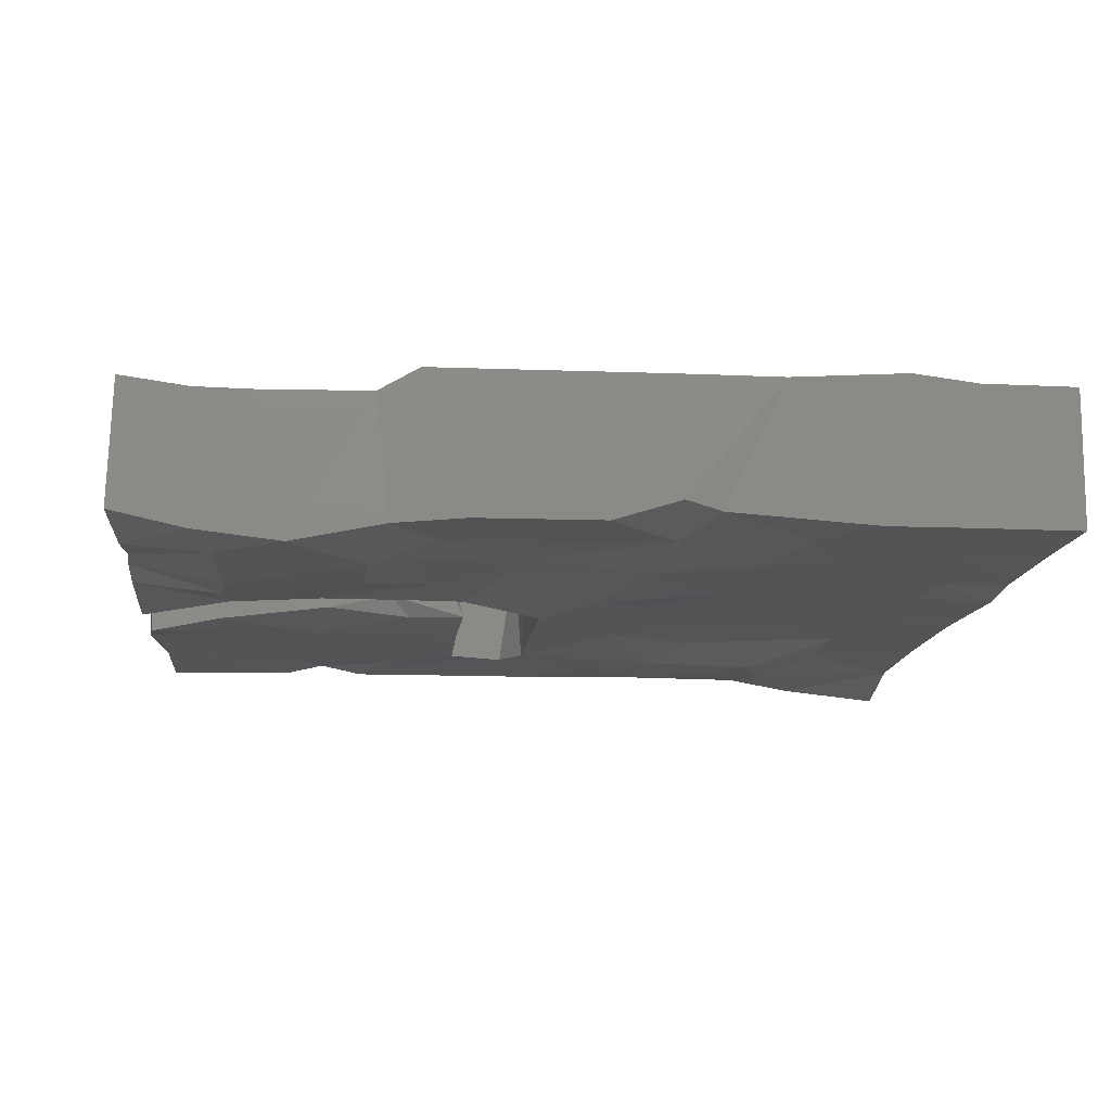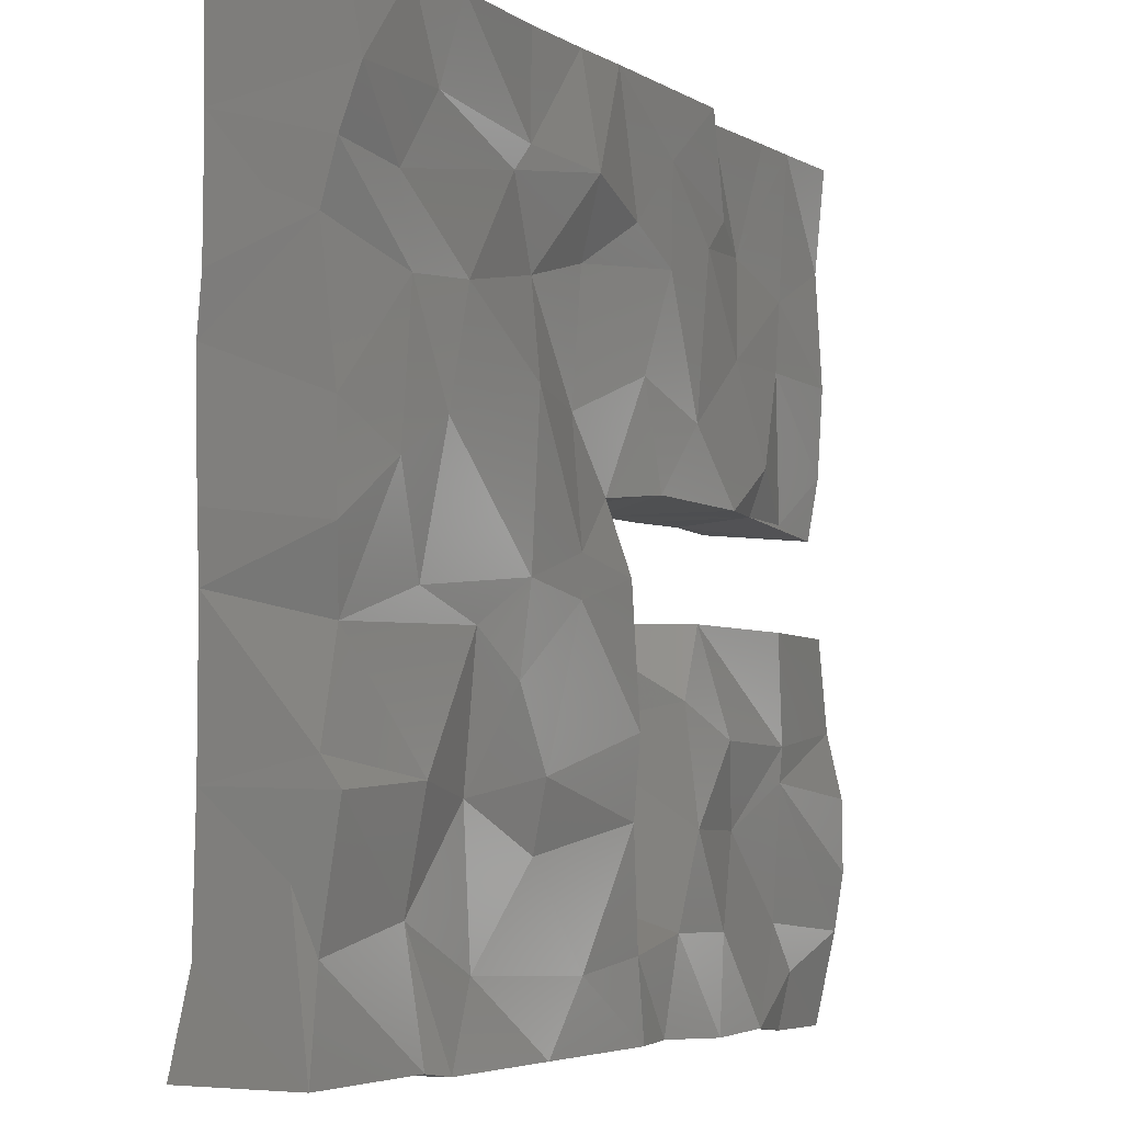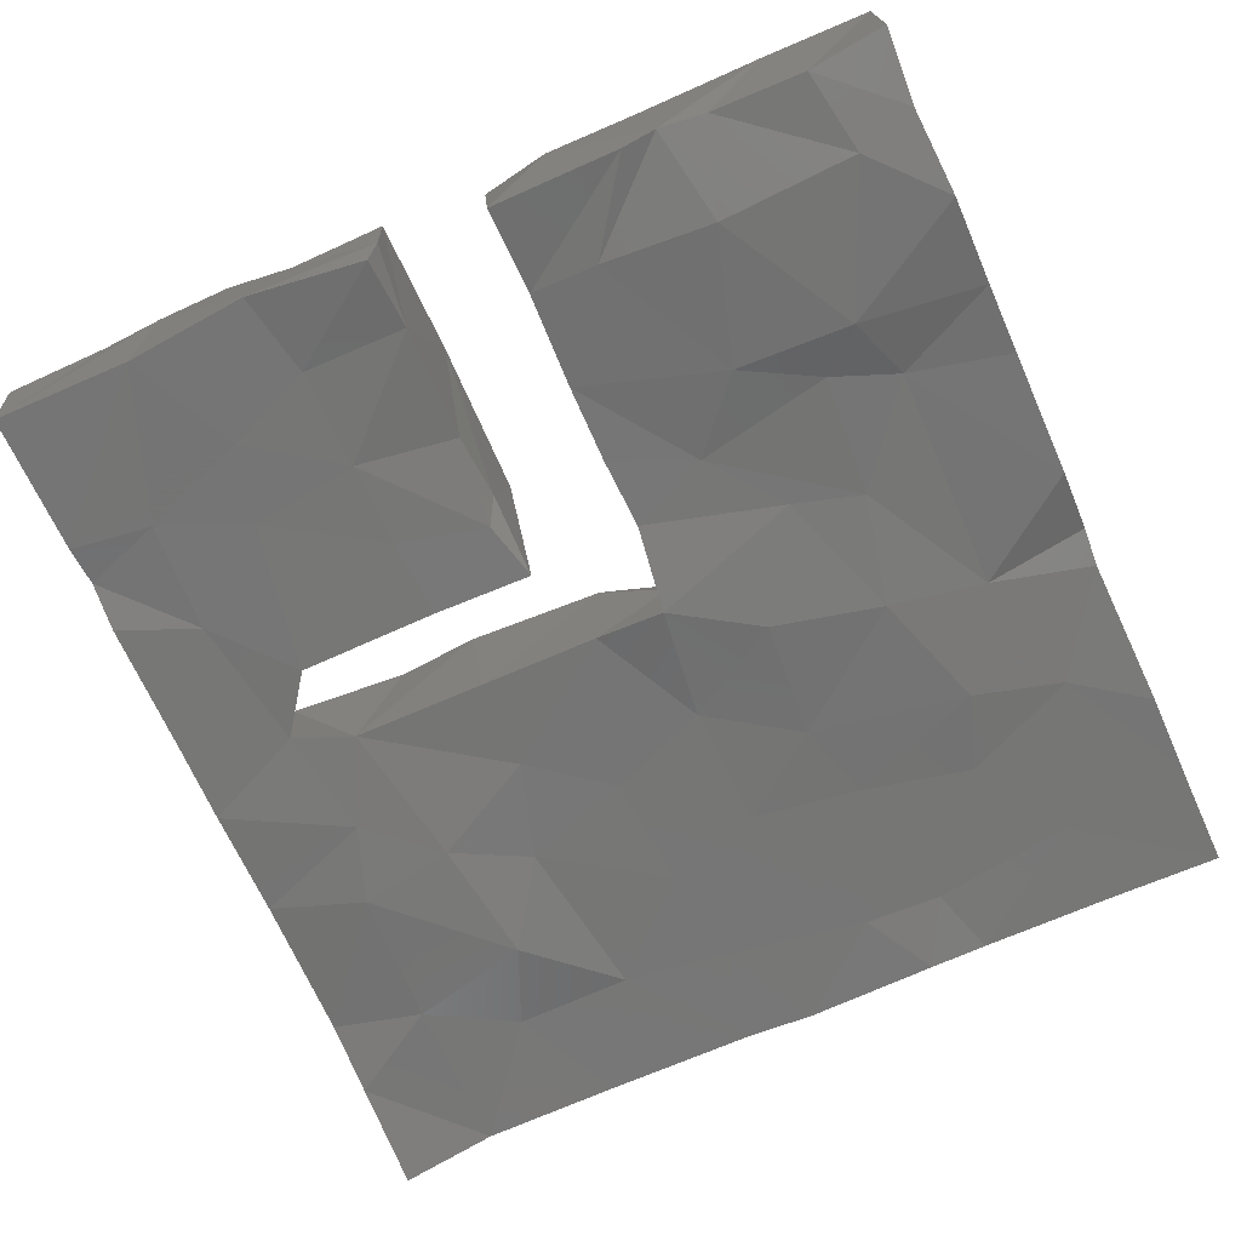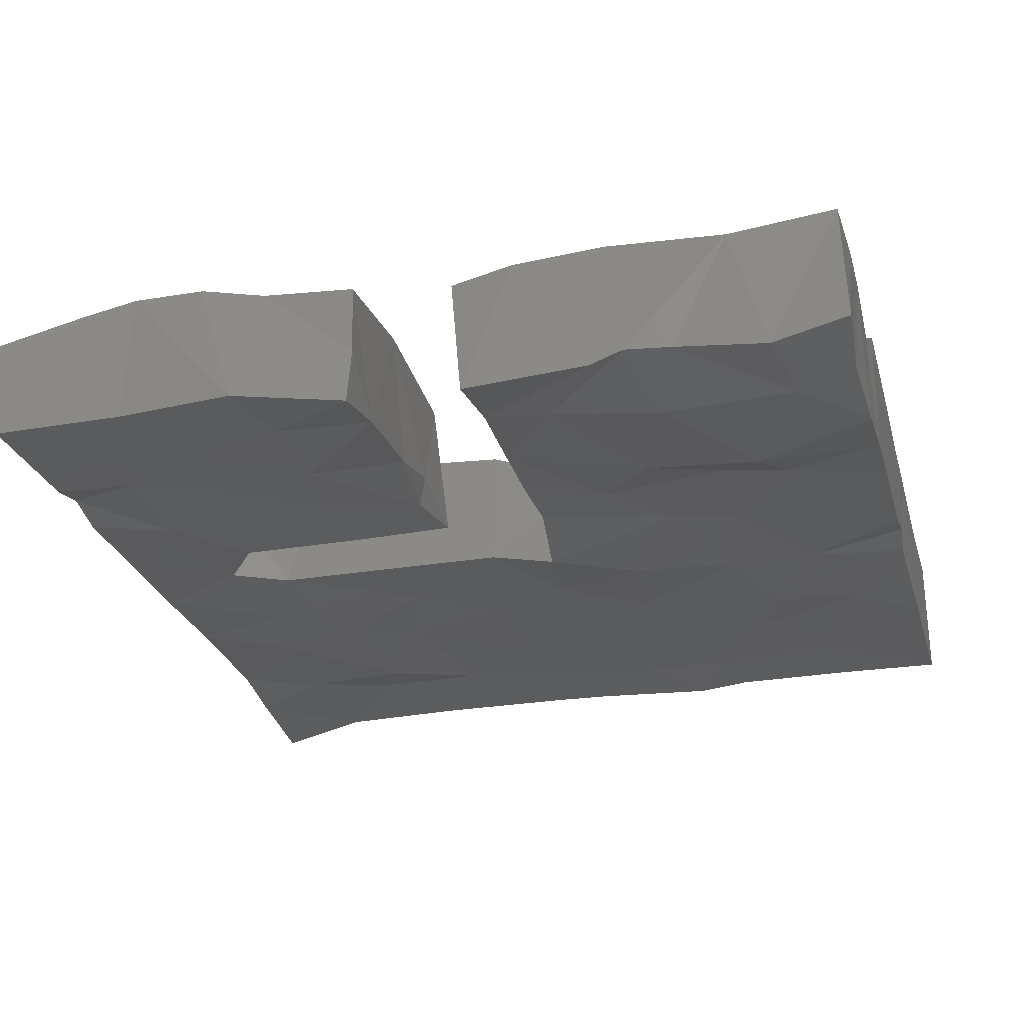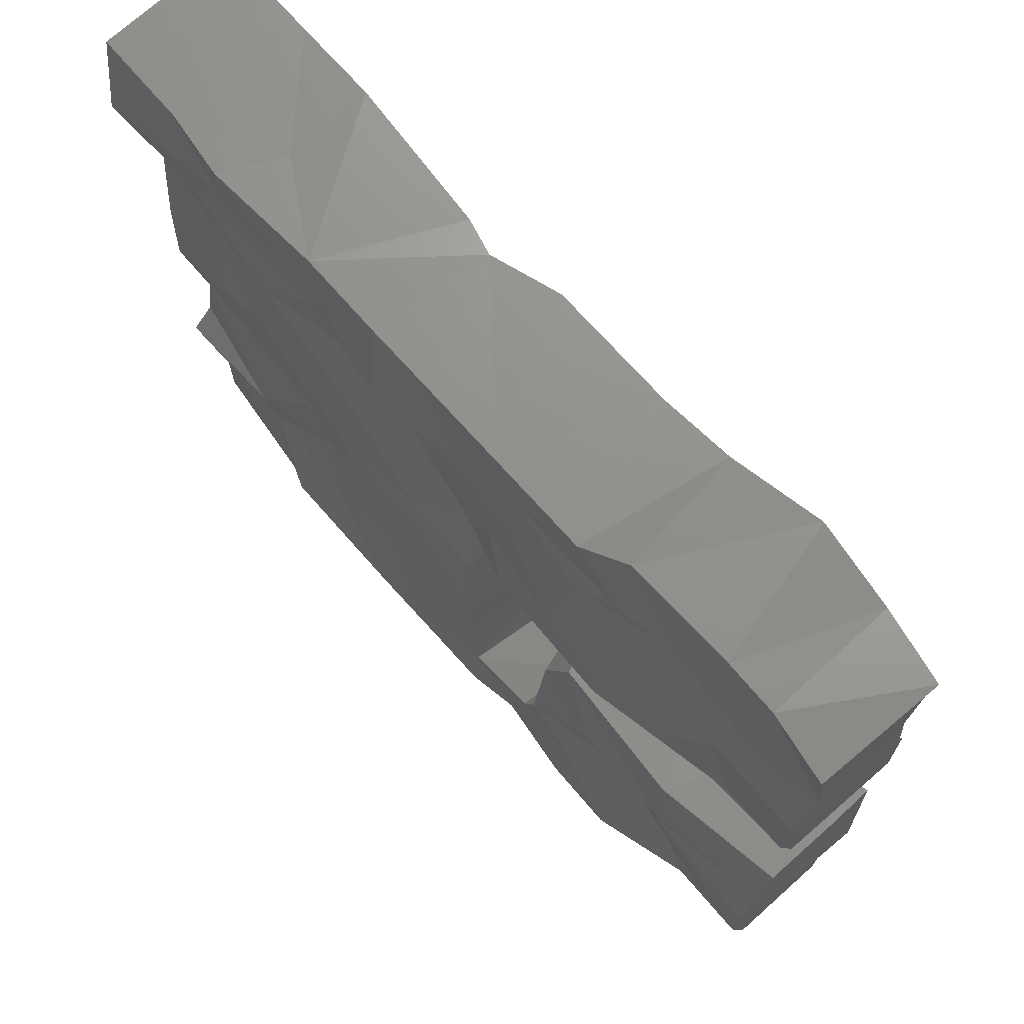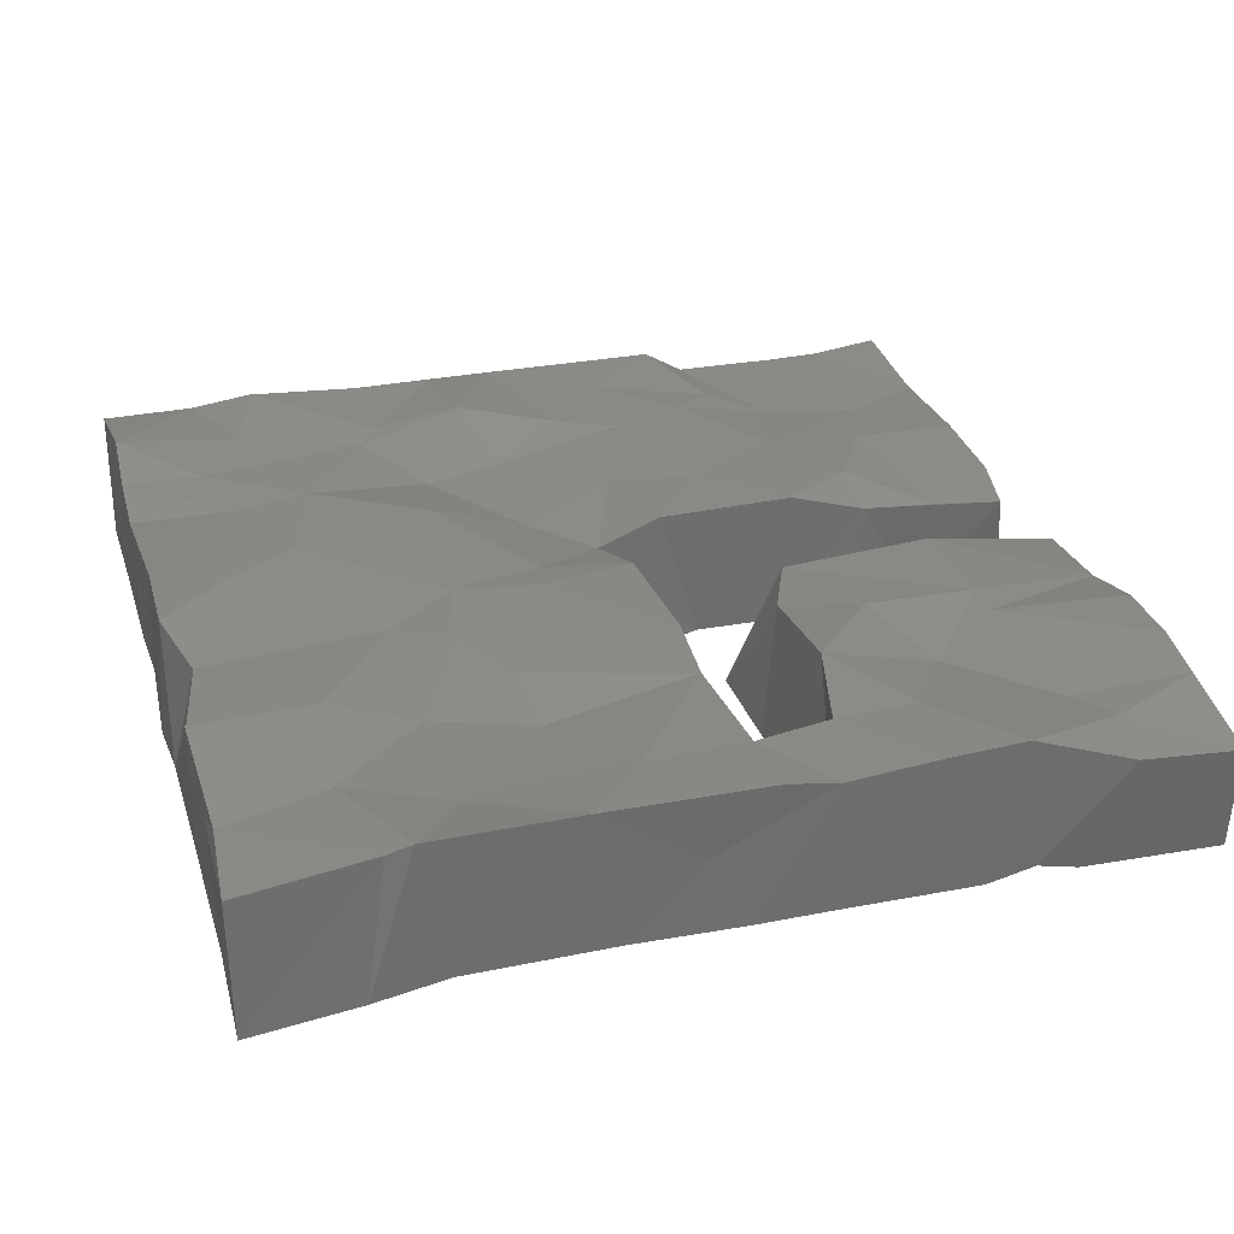
<metadata>
{"format":"stl","ext":"stl","renderer":"f3d","projection":"perspective","resolution":1024,"background":"white","views":[{"elev":-12.2,"azim":174.8,"up":"+Z"},{"elev":-5.0,"azim":-59.0,"up":"+Y"},{"elev":-68.5,"azim":113.9,"up":"+Z"},{"elev":-26.6,"azim":105.0,"up":"+Z"},{"elev":72.5,"azim":48.2,"up":"+Y"},{"elev":29.4,"azim":-16.0,"up":"+Z"}]}
</metadata>
<code>
# stl→obj: 200 verts, 396 faces
v -7.134 -7.139 0.07572
v -5.38 -7.106 0.2598
v -7.109 -5.631 0.4267
v -4.496 -5.642 0.325
v -2.258 -5.547 0.2541
v -3.985 -3.675 0.1722
v -1.999 -4.007 0.287
v -1.055 -5.131 0.3724
v -2.713 -2.812 0.4796
v 0.3778 0.7661 0.2144
v -0.5066 2.125 0.2677
v -1.52 0.5281 0.5092
v 1.11 3.154 0.5036
v 5.669 0.9486 0.3903
v 7.09 3.035 0.2688
v 5.679 2.041 0.3023
v 7.104 0.9471 0.1412
v -2.463 1.983 0.4578
v -0.963 3.894 0.3849
v 3.445 3.207 0.2883
v 5.589 3.876 0.1109
v -2.895 4.533 0.4305
v 2.294 2.215 0.4924
v 2.738 4.424 0.4471
v 7.107 3.583 0.4551
v 7.026 4.345 0.434
v 3.388 5.114 0.1821
v 5.686 6.098 0.119
v 7.025 5.868 0.2665
v 3.097 7.115 0.3805
v 4.571 7.119 0.08359
v 5.95 7.051 0.2585
v -4.206 -7.11 0.4734
v -1.846 -7.103 0.503
v -0.05997 -7.116 0.4816
v 0.6872 -5.464 0.5467
v 1.332 -7.109 0.4846
v 2.894 -5.851 0.5199
v 3.426 -7.119 0.4866
v 4.2 -7.101 0.6466
v 4.865 -7.102 0.4938
v 4.675 -5.797 0.5478
v 4.079 -4.355 0.5278
v 7.119 -4.912 0.484
v 7.134 -7.136 0.4704
v -5.382 -4.28 0.5141
v 1.658 -4.766 0.4912
v 0.3273 -4.496 0.4826
v 5.33 -4.046 0.5149
v -7.118 -3.413 0.4823
v 2.957 -2.568 0.5175
v 7.298 -2.911 0.4851
v 5.923 -2.637 0.5161
v 4.313 -2.589 0.5164
v -5.358 -2.401 0.519
v -1.166 -2.354 0.5237
v 1.686 -2.486 0.4778
v 0.3197 -2.301 0.4825
v -7.118 -0.9226 0.4819
v 2.591 -1.13 0.5609
v 4.023 -0.9716 0.6901
v 5.922 -0.9187 0.4478
v 7.106 -0.9558 0.2139
v -5.592 -0.6983 0.5168
v -2.139 -1.094 0.5168
v 1.632 -0.881 0.5363
v -3.954 -0.9271 0.5168
v 0.3158 -0.3916 0.4771
v -7.185 0.1109 0.4909
v -5.963 1.575 0.5166
v -3.491 0.6159 0.5168
v -7.055 2.255 0.3445
v 1.733 0.935 0.4582
v 2.864 0.8838 0.4814
v 4.116 0.8873 0.4852
v -3.749 2.364 0.5174
v -6.009 2.822 0.5165
v -7.113 3.172 0.4692
v -4.135 4.131 0.5202
v 0.7782 4.276 0.5211
v -5.678 5.085 0.5168
v -7.117 5.267 0.4823
v 2.31 5.474 0.5153
v -1.31 5.44 0.5603
v -3.321 5.961 0.5172
v -1.76 7.057 0.6642
v -0.09026 7.118 0.4863
v -7.133 7.133 0.4674
v -5.442 7.117 0.4826
v -4.133 7.118 0.4828
v -1.181 7.106 0.8229
v 1.94 7.117 0.4818
v 7.128 7.128 0.5036
v -7.082 -4.61 1.934
v 2.933 -0.9291 0.9115
v 7.122 -0.8792 1.116
v 0.2341 0.8139 1.519
v 3.317 7.064 2.354
v -0.6706 -7.083 1.683
v 5.524 -7.286 2.292
v 7.124 -7.321 2.199
v -7.171 -7.114 2.301
v 7.123 -4.796 2.714
v 1.707 -5.302 1.633
v -7.086 -3.02 2.362
v 2.012 -2.107 2.514
v 4.569 0.9189 2.318
v 6.935 0.7248 2.211
v 7.116 1.788 2.315
v -7.083 4.132 1.426
v 7.114 5.289 2.303
v -7.129 7.127 2.67
v -4.108 7.084 1.879
v -2.737 7.107 2.712
v -7.071 5.573 2.926
v -5.631 7.106 2.69
v 0.3054 -2.619 2.703
v 2.669 7.122 2.716
v -5.052 -7.056 2.56
v -4.653 -7.123 2.711
v -2.293 -7.118 2.731
v 1.227 -7.098 2.573
v 3.931 -7.116 2.785
v 0.3698 -5.837 2.618
v 1.628 -5.565 2.603
v 7.145 -3.581 2.693
v 2.006 -4.032 2.749
v -7.082 -0.1654 2.597
v 4.929 -0.9264 2.642
v 1.065 0.9208 2.649
v -7.104 3.721 2.307
v -7.049 1.407 2.55
v 7.056 7.048 2.508
v -1.405 7.102 2.722
v 1.103 7.117 2.717
v 2.652 -7.168 2.75
v 7.083 -5.754 2.573
v -7.051 -5.524 2.342
v 0.2238 -3.921 2.637
v 7.068 -2.491 2.468
v -6.753 -1.377 2.391
v 7.115 -0.9145 2.311
v 0.2494 -0.3793 2.597
v 2.505 -0.9178 2.473
v 3.279 0.882 2.717
v 5.795 0.8998 2.236
v -7.102 4.651 2.581
v 7.084 3.31 2.429
v -0.303 7.115 2.72
v 5.124 7.116 2.319
v 5.978 7.115 2.339
v 0.3723 -7.12 2.716
v -7.125 -3.467 2.73
v -0.009944 0.7917 2.31
v -4.592 7.089 2.828
v 5.654 -6.342 2.452
v -5.362 -5.118 2.444
v -2.233 -4.363 2.436
v -1.31 -6.022 2.683
v -3.795 -5.893 2.433
v -3.792 -3.576 2.314
v 3.849 -4.075 2.336
v 4.967 -3.326 2.63
v 5.194 -5.556 2.382
v -2.272 -3.273 2.68
v 4.953 -2.754 2.683
v 3.2 -2.682 2.66
v -5.228 -3.34 2.701
v -0.9617 1.952 2.302
v -1.169 -0.1037 2.597
v 4.504 1.674 2.648
v 0.7079 2.664 2.568
v 5.333 3.347 2.429
v -5.43 3.189 2.574
v -2.139 3.729 2.343
v -0.7901 4.124 2.361
v 3.749 3.324 2.53
v 5.728 4.59 2.302
v -5.817 4.478 2.63
v 2.589 4.903 2.655
v 4.23 5.075 2.287
v 3.337 5.487 2.532
v 2.922 -5.592 2.679
v -3.812 -1.278 2.531
v -2.958 -1.988 2.675
v -1.335 -0.7946 2.685
v -5.133 -0.8285 2.5
v -2.699 -0.568 2.699
v -5.846 0.7649 2.692
v -4.737 1.416 2.688
v -2.451 2.123 2.685
v 2.122 2.112 2.69
v -4.231 3.288 2.673
v -2.987 5.027 2.592
v 1.332 4.356 2.685
v 0.2839 4.886 2.689
v -1.266 5.28 2.96
v -4.986 5.689 2.68
v -2.704 5.436 2.685
v 1.39 6.037 2.685
f 1 2 3
f 4 5 6
f 5 7 6
f 7 5 8
f 7 9 6
f 10 11 12
f 10 13 11
f 14 15 16
f 17 15 14
f 18 11 19
f 20 16 21
f 18 19 22
f 23 20 24
f 25 26 21
f 25 16 15
f 25 21 16
f 20 27 24
f 20 21 27
f 28 27 21
f 28 21 26
f 29 28 26
f 30 27 31
f 28 31 27
f 31 28 32
f 32 28 29
f 2 33 4
f 4 33 5
f 33 34 5
f 35 8 34
f 36 35 37
f 38 36 37
f 37 39 38
f 40 38 39
f 41 42 40
f 2 4 3
f 8 5 34
f 8 35 36
f 42 43 38
f 42 38 40
f 42 41 44
f 45 44 41
f 3 4 46
f 38 47 36
f 36 48 8
f 47 38 43
f 43 42 49
f 42 44 49
f 7 8 48
f 50 3 46
f 6 46 4
f 43 51 47
f 49 52 53
f 44 52 49
f 43 54 51
f 43 49 54
f 46 6 55
f 7 48 56
f 57 47 51
f 46 55 50
f 9 7 56
f 58 56 48
f 53 54 49
f 50 55 59
f 6 9 55
f 60 57 51
f 54 60 51
f 61 60 54
f 61 54 62
f 53 62 54
f 53 63 62
f 53 52 63
f 59 55 64
f 65 9 56
f 60 66 57
f 67 64 55
f 67 55 9
f 67 9 65
f 65 56 68
f 68 56 58
f 59 64 69
f 65 68 12
f 64 67 70
f 67 71 70
f 65 71 67
f 12 71 65
f 69 64 70
f 10 12 68
f 72 69 70
f 18 71 12
f 18 12 11
f 13 10 73
f 74 23 73
f 23 74 75
f 76 70 71
f 76 77 70
f 76 71 18
f 73 23 13
f 75 16 20
f 14 16 75
f 70 77 72
f 20 23 75
f 72 77 78
f 11 13 19
f 79 77 76
f 22 76 18
f 79 76 22
f 19 13 80
f 80 23 24
f 13 23 80
f 78 77 81
f 78 81 82
f 79 81 77
f 80 24 83
f 19 84 22
f 84 19 80
f 85 81 79
f 22 85 79
f 86 85 22
f 84 86 22
f 84 83 87
f 84 80 83
f 24 27 83
f 82 81 88
f 89 88 81
f 83 27 30
f 89 81 85
f 89 85 90
f 84 87 91
f 92 87 83
f 83 30 92
f 93 32 29
f 86 90 85
f 50 94 3
f 61 95 60
f 62 63 96
f 10 68 97
f 91 86 84
f 98 30 31
f 99 35 34
f 100 41 40
f 41 101 45
f 102 3 94
f 102 1 3
f 44 45 103
f 36 47 104
f 50 59 105
f 106 57 66
f 96 63 52
f 66 60 95
f 97 73 10
f 75 107 14
f 14 108 17
f 109 15 17
f 25 15 109
f 78 82 110
f 25 111 26
f 29 26 111
f 82 88 112
f 88 89 112
f 89 90 113
f 113 90 114
f 90 86 114
f 82 112 115
f 116 112 89
f 116 89 113
f 103 52 44
f 58 48 117
f 92 30 118
f 30 98 118
f 2 1 119
f 119 1 102
f 119 120 2
f 2 120 33
f 33 121 34
f 37 35 122
f 100 40 123
f 124 104 125
f 36 104 124
f 52 103 126
f 57 127 104
f 57 104 47
f 57 106 127
f 128 59 69
f 95 61 129
f 62 129 61
f 73 97 130
f 74 73 130
f 75 74 107
f 14 107 108
f 17 108 109
f 131 132 72
f 131 72 78
f 78 110 131
f 29 133 93
f 29 111 133
f 114 91 134
f 114 86 91
f 92 135 87
f 99 34 121
f 99 122 35
f 37 136 39
f 122 136 37
f 136 123 40
f 136 40 39
f 100 101 41
f 45 101 137
f 138 102 94
f 45 137 103
f 124 48 36
f 139 117 48
f 52 126 140
f 105 59 141
f 140 96 52
f 142 96 140
f 68 58 143
f 117 143 58
f 106 66 144
f 59 128 141
f 68 143 97
f 95 144 66
f 142 62 96
f 142 129 62
f 107 74 145
f 107 146 108
f 132 69 72
f 132 128 69
f 131 110 147
f 25 109 148
f 148 111 25
f 147 110 82
f 82 115 147
f 135 91 87
f 135 149 91
f 135 92 118
f 150 98 31
f 32 150 31
f 151 150 32
f 93 151 32
f 120 121 33
f 99 121 152
f 122 99 152
f 139 48 124
f 94 50 153
f 105 153 50
f 144 95 129
f 97 143 154
f 154 130 97
f 145 74 130
f 116 113 155
f 155 113 114
f 149 134 91
f 133 151 93
f 156 101 100
f 137 101 156
f 102 138 119
f 125 122 124
f 138 157 119
f 158 159 160
f 161 160 157
f 94 153 138
f 160 161 158
f 162 163 164
f 161 165 158
f 162 166 163
f 167 166 162
f 168 105 141
f 142 140 129
f 169 154 170
f 171 146 107
f 108 146 109
f 154 169 172
f 130 154 172
f 173 146 171
f 174 132 131
f 175 176 169
f 176 172 169
f 109 146 173
f 109 173 148
f 177 178 173
f 174 131 147
f 174 147 179
f 148 173 178
f 180 181 177
f 177 181 178
f 178 111 148
f 182 181 180
f 182 98 181
f 151 111 178
f 151 178 181
f 151 133 111
f 150 181 98
f 150 151 181
f 156 100 123
f 121 120 160
f 159 152 121
f 119 157 120
f 160 120 157
f 160 159 121
f 124 122 152
f 125 136 122
f 183 123 136
f 123 164 156
f 183 136 125
f 137 156 164
f 124 152 159
f 183 164 123
f 162 164 183
f 157 138 153
f 159 139 124
f 183 127 162
f 125 127 183
f 158 139 159
f 139 158 165
f 137 164 163
f 137 163 103
f 103 163 126
f 168 157 153
f 161 157 168
f 127 167 162
f 153 105 168
f 165 117 139
f 166 140 163
f 126 163 140
f 184 185 161
f 161 185 165
f 106 167 127
f 184 161 168
f 186 165 185
f 186 117 165
f 167 106 144
f 140 166 129
f 184 141 187
f 168 141 184
f 167 144 166
f 186 143 117
f 129 166 144
f 184 188 185
f 185 188 186
f 188 184 187
f 188 170 186
f 143 186 170
f 143 170 154
f 128 189 141
f 187 141 189
f 187 189 190
f 187 190 188
f 189 128 132
f 191 170 188
f 191 169 170
f 171 107 145
f 132 174 189
f 191 188 190
f 145 130 192
f 189 174 190
f 130 172 192
f 190 174 193
f 191 190 193
f 169 191 175
f 145 192 171
f 192 177 171
f 191 193 175
f 171 177 173
f 179 193 174
f 194 175 193
f 172 176 195
f 192 172 195
f 192 195 180
f 192 180 177
f 193 179 194
f 196 195 176
f 197 176 175
f 198 194 179
f 198 199 194
f 197 175 194
f 197 194 199
f 197 196 176
f 115 179 147
f 198 179 115
f 200 195 196
f 180 195 200
f 182 180 200
f 155 199 198
f 197 199 134
f 149 200 196
f 182 200 118
f 155 198 116
f 199 155 114
f 114 134 199
f 197 134 149
f 196 197 149
f 135 200 149
f 118 200 135
f 118 98 182
f 125 104 127
f 115 112 116
f 115 116 198

</code>
